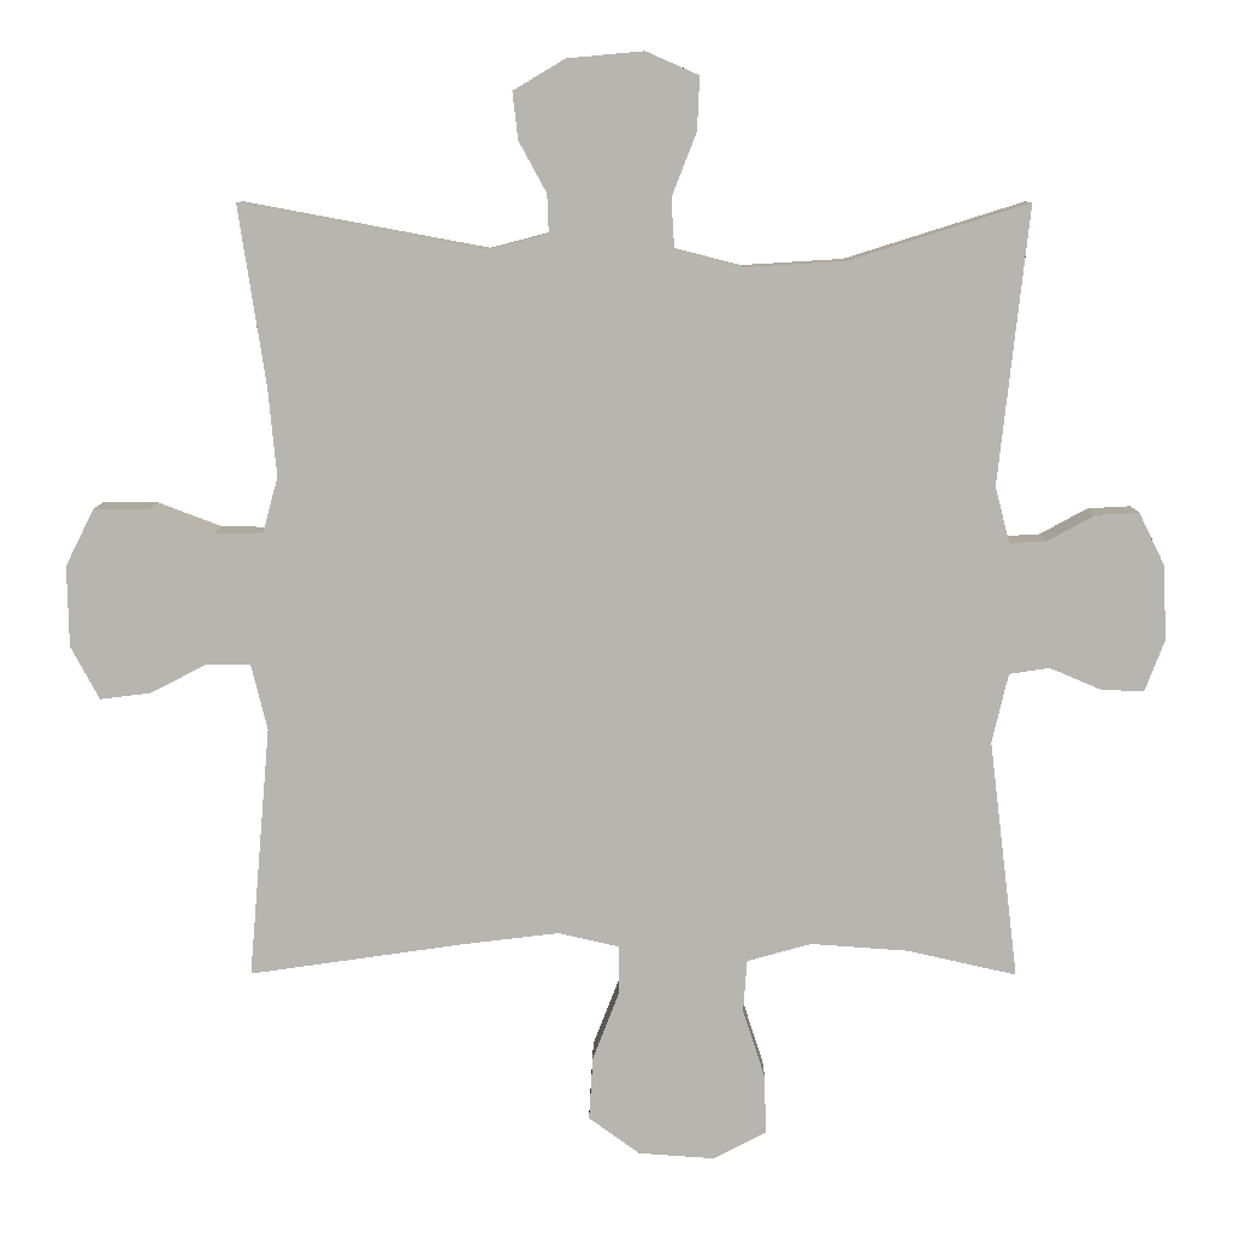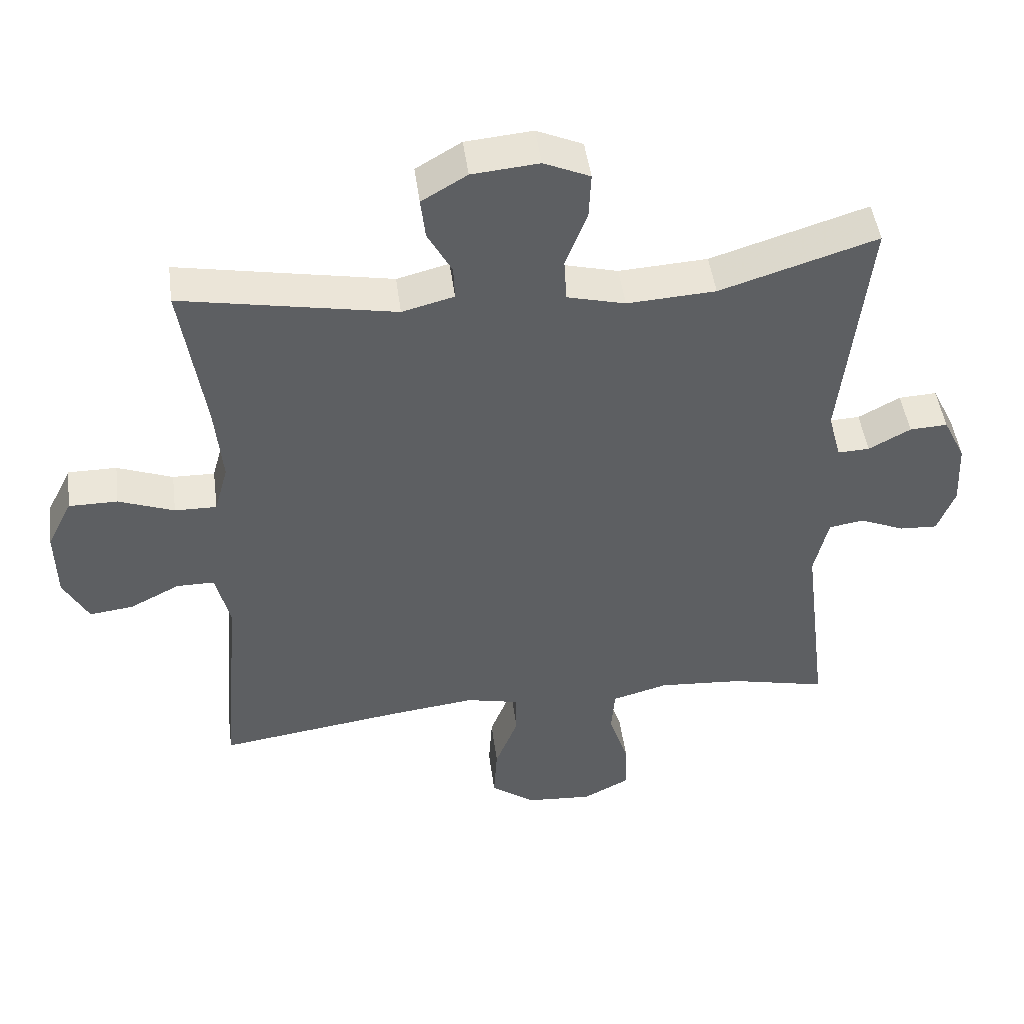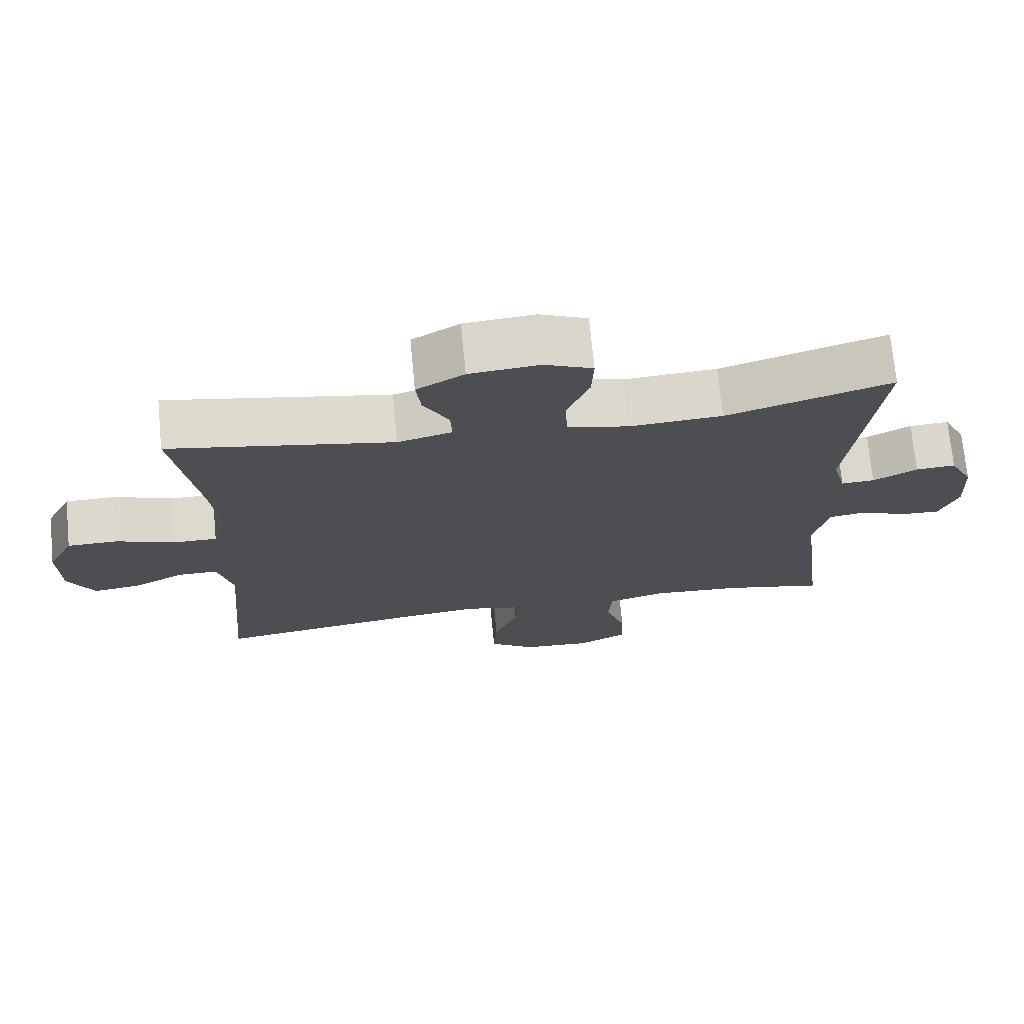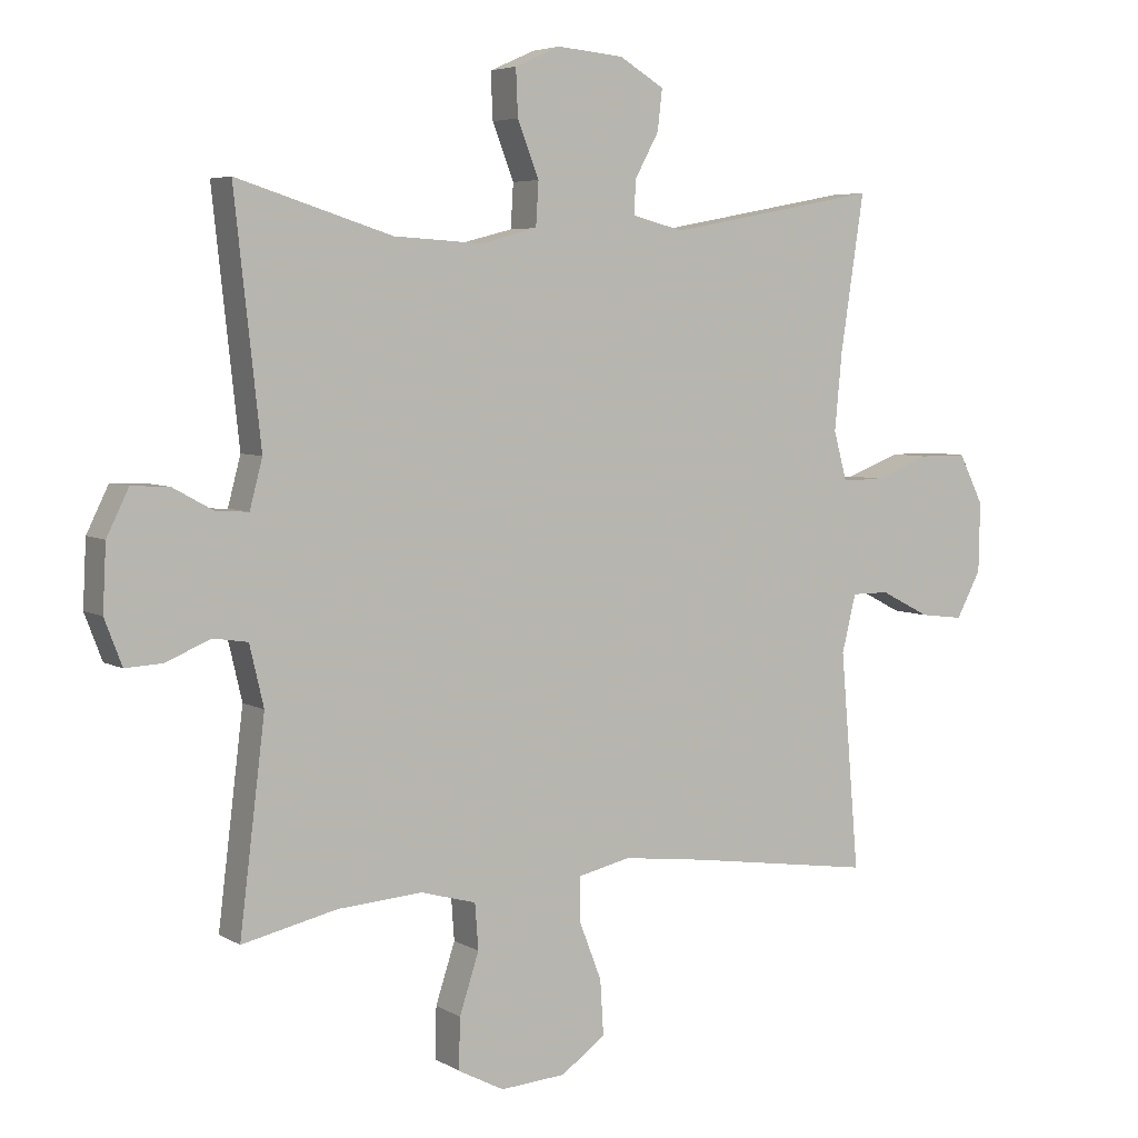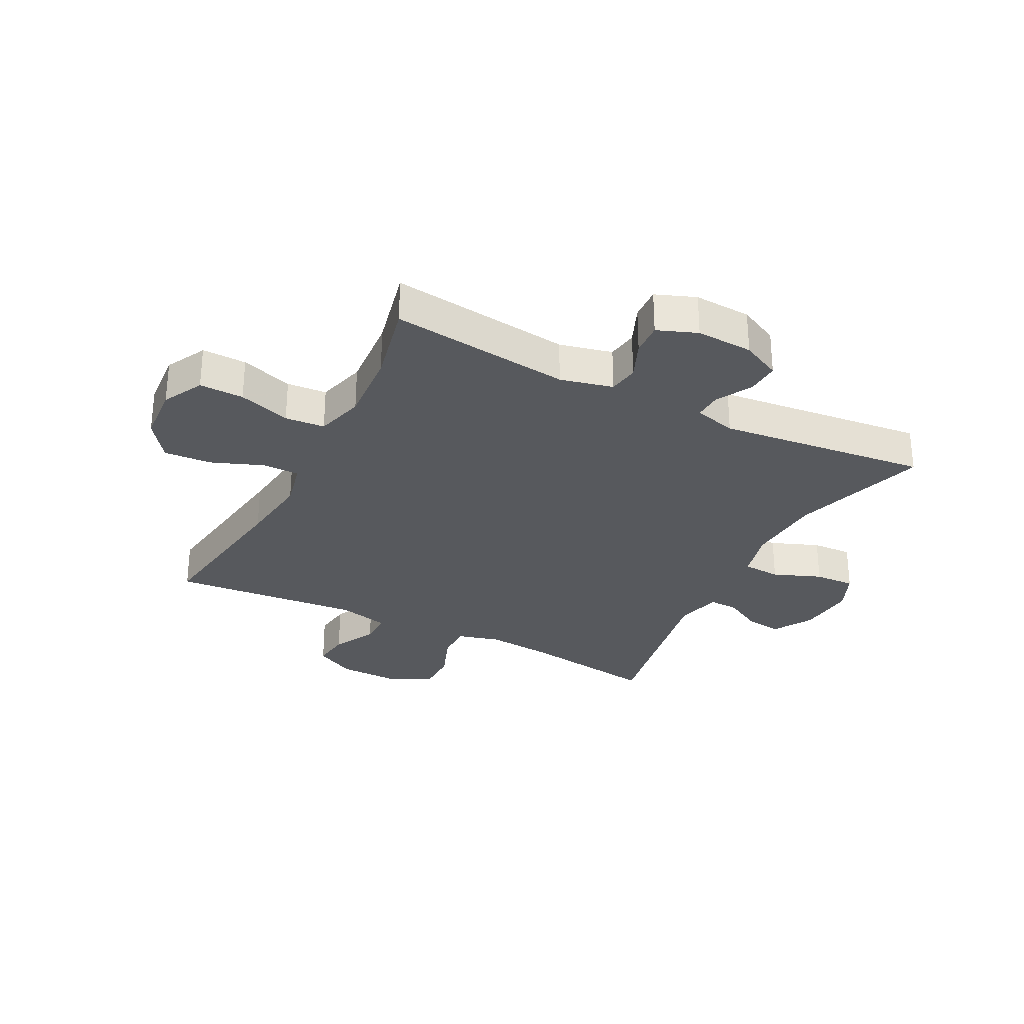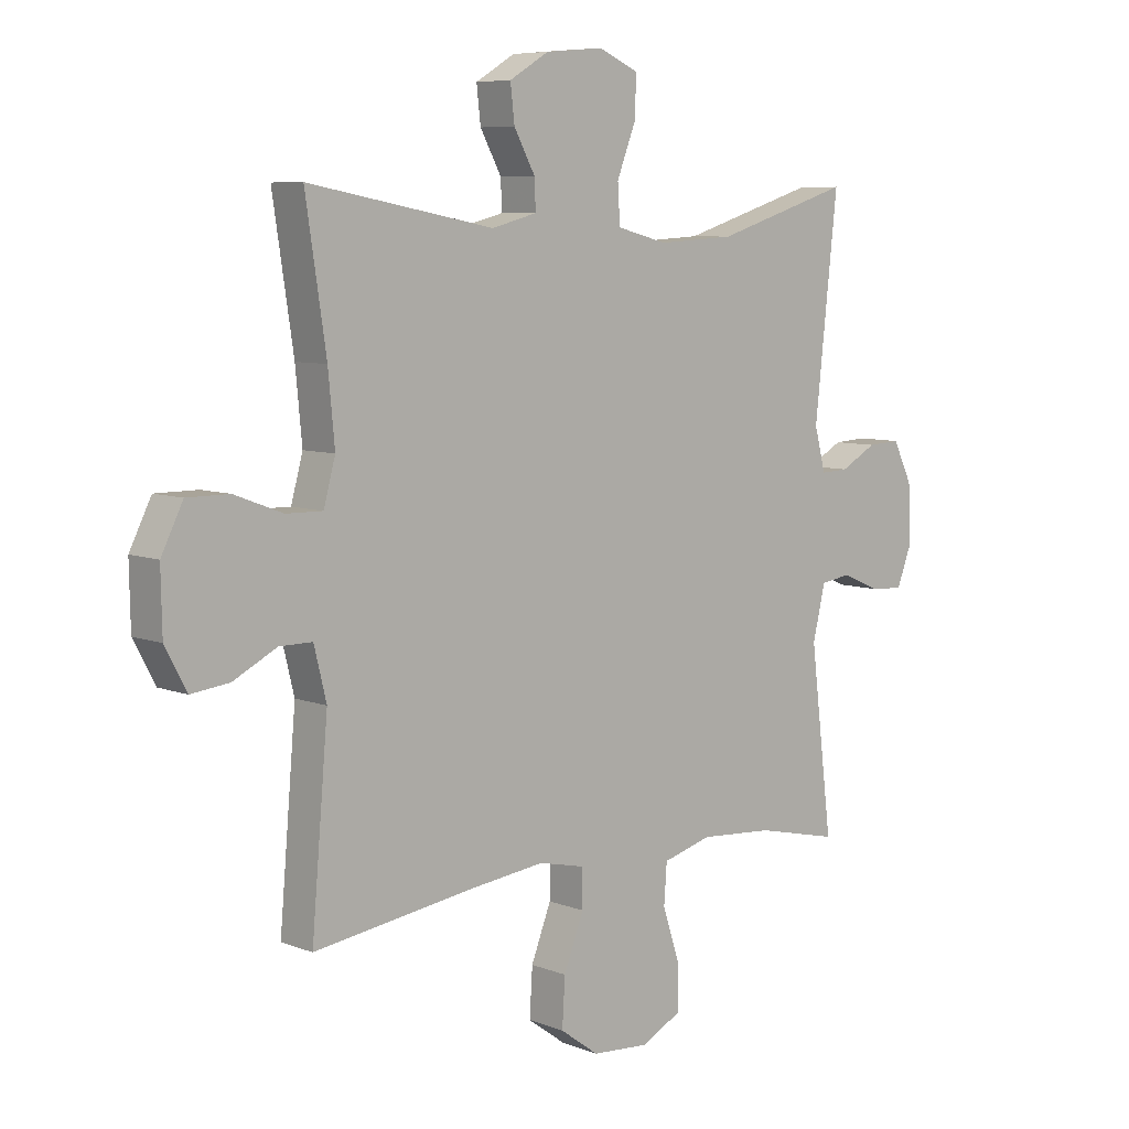
<metadata>
{"format":"obj","ext":"obj","renderer":"f3d","projection":"perspective","resolution":1024,"background":"white","views":[{"elev":9.0,"azim":-179.7,"up":"+Z"},{"elev":47.1,"azim":172.5,"up":"+Z"},{"elev":72.3,"azim":174.5,"up":"+Z"},{"elev":5.3,"azim":-30.6,"up":"+Z"},{"elev":-29.7,"azim":-117.1,"up":"+Y"},{"elev":7.3,"azim":137.7,"up":"+Z"}]}
</metadata>
<code>
v -0.5 0.07 -0.5
v -0.462 0.07 -0.191
v -0.483 0.07 -0.101
v -0.535 0.07 -0.093
v -0.601 0.07 -0.121
v -0.657 0.07 -0.124
v -0.683 0.07 -0.056
v -0.678 0.07 0.041
v -0.645 0.07 0.108
v -0.589 0.07 0.105
v -0.527 0.07 0.071
v -0.48 0.07 0.069
v -0.461 0.07 0.141
v -0.5 0.07 0.5
v -0.268 0.07 0.427
v -0.137 0.07 0.419
v -0.051 0.07 0.441
v -0.047 0.07 0.506
v -0.079 0.07 0.588
v -0.082 0.07 0.657
v -0.014 0.07 0.687
v 0.085 0.07 0.678
v 0.152 0.07 0.638
v 0.145 0.07 0.577
v 0.109 0.07 0.511
v 0.107 0.07 0.461
v 0.184 0.07 0.441
v 0.5 0.07 0.5
v 0.465 0.07 0.269
v 0.454 0.07 0.153
v 0.474 0.07 0.08
v 0.536 0.07 0.081
v 0.618 0.07 0.112
v 0.69 0.07 0.112
v 0.727 0.07 0.038
v 0.725 0.07 -0.066
v 0.688 0.07 -0.135
v 0.623 0.07 -0.127
v 0.549 0.07 -0.089
v 0.493 0.07 -0.089
v 0.472 0.07 -0.175
v 0.5 0.07 -0.5
v 0.222 0.07 -0.46
v 0.098 0.07 -0.445
v 0.019 0.07 -0.463
v 0.019 0.07 -0.527
v 0.053 0.07 -0.615
v 0.058 0.07 -0.696
v -0.008 0.07 -0.744
v -0.106 0.07 -0.751
v -0.175 0.07 -0.715
v -0.173 0.07 -0.639
v -0.144 0.07 -0.55
v -0.149 0.07 -0.482
v -0.232 0.07 -0.459
v -0.358 0.07 -0.468
v -0.5 0 -0.5
v -0.462 0 -0.191
v -0.483 0 -0.101
v -0.535 0 -0.093
v -0.601 0 -0.121
v -0.657 0 -0.124
v -0.683 0 -0.056
v -0.678 0 0.041
v -0.645 0 0.108
v -0.589 0 0.105
v -0.527 0 0.071
v -0.48 0 0.069
v -0.461 0 0.141
v -0.5 0 0.5
v -0.268 0 0.427
v -0.137 0 0.419
v -0.051 0 0.441
v -0.047 0 0.506
v -0.079 0 0.588
v -0.082 0 0.657
v -0.014 0 0.687
v 0.085 0 0.678
v 0.152 0 0.638
v 0.145 0 0.577
v 0.109 0 0.511
v 0.107 0 0.461
v 0.184 0 0.441
v 0.5 0 0.5
v 0.465 0 0.269
v 0.454 0 0.153
v 0.474 0 0.08
v 0.536 0 0.081
v 0.618 0 0.112
v 0.69 0 0.112
v 0.727 0 0.038
v 0.725 0 -0.066
v 0.688 0 -0.135
v 0.623 0 -0.127
v 0.549 0 -0.089
v 0.493 0 -0.089
v 0.472 0 -0.175
v 0.5 0 -0.5
v 0.222 0 -0.46
v 0.098 0 -0.445
v 0.019 0 -0.463
v 0.019 0 -0.527
v 0.053 0 -0.615
v 0.058 0 -0.696
v -0.008 0 -0.744
v -0.106 0 -0.751
v -0.175 0 -0.715
v -0.173 0 -0.639
v -0.144 0 -0.55
v -0.149 0 -0.482
v -0.232 0 -0.459
v -0.358 0 -0.468
f 51 52 53
f 50 51 53
f 49 50 53
f 48 49 53
f 47 48 53
f 46 47 53
f 45 46 53 54
f 44 45 54 55
f 41 42 43
f 40 41 43 44
f 37 38 39
f 36 37 39
f 35 36 39
f 34 35 39
f 33 34 39
f 32 33 39
f 31 32 39 40
f 40 44 55
f 31 40 55
f 30 31 55
f 27 28 29
f 30 55 56
f 29 30 56
f 27 29 56
f 26 27 56
f 23 24 25
f 22 23 25
f 21 22 25
f 20 21 25
f 19 20 25
f 18 19 25
f 13 14 15
f 12 13 15 16
f 9 10 11
f 8 9 11
f 7 8 11
f 6 7 11
f 5 6 11
f 4 5 11
f 3 4 11 12
f 12 16 17
f 3 12 17
f 2 3 17
f 1 2 17
f 56 1 17
f 26 56 17
f 17 18 25 26
f 109 108 107
f 109 107 106
f 109 106 105
f 109 105 104
f 109 104 103
f 109 103 102
f 110 109 102 101
f 111 110 101 100
f 99 98 97
f 100 99 97 96
f 95 94 93
f 95 93 92
f 95 92 91
f 95 91 90
f 95 90 89
f 95 89 88
f 96 95 88 87
f 111 100 96
f 111 96 87
f 111 87 86
f 85 84 83
f 112 111 86
f 112 86 85
f 112 85 83
f 112 83 82
f 81 80 79
f 81 79 78
f 81 78 77
f 81 77 76
f 81 76 75
f 81 75 74
f 71 70 69
f 72 71 69 68
f 67 66 65
f 67 65 64
f 67 64 63
f 67 63 62
f 67 62 61
f 67 61 60
f 68 67 60 59
f 73 72 68
f 73 68 59
f 73 59 58
f 73 58 57
f 73 57 112
f 73 112 82
f 82 81 74 73
f 1 57 58 2
f 2 58 59 3
f 3 59 60 4
f 4 60 61 5
f 5 61 62 6
f 6 62 63 7
f 7 63 64 8
f 8 64 65 9
f 9 65 66 10
f 10 66 67 11
f 11 67 68 12
f 12 68 69 13
f 13 69 70 14
f 14 70 71 15
f 15 71 72 16
f 16 72 73 17
f 17 73 74 18
f 18 74 75 19
f 19 75 76 20
f 20 76 77 21
f 21 77 78 22
f 22 78 79 23
f 23 79 80 24
f 24 80 81 25
f 25 81 82 26
f 26 82 83 27
f 27 83 84 28
f 28 84 85 29
f 29 85 86 30
f 30 86 87 31
f 31 87 88 32
f 32 88 89 33
f 33 89 90 34
f 34 90 91 35
f 35 91 92 36
f 36 92 93 37
f 37 93 94 38
f 38 94 95 39
f 39 95 96 40
f 40 96 97 41
f 41 97 98 42
f 42 98 99 43
f 43 99 100 44
f 44 100 101 45
f 45 101 102 46
f 46 102 103 47
f 47 103 104 48
f 48 104 105 49
f 49 105 106 50
f 50 106 107 51
f 51 107 108 52
f 52 108 109 53
f 53 109 110 54
f 54 110 111 55
f 55 111 112 56
f 56 112 57 1

</code>
